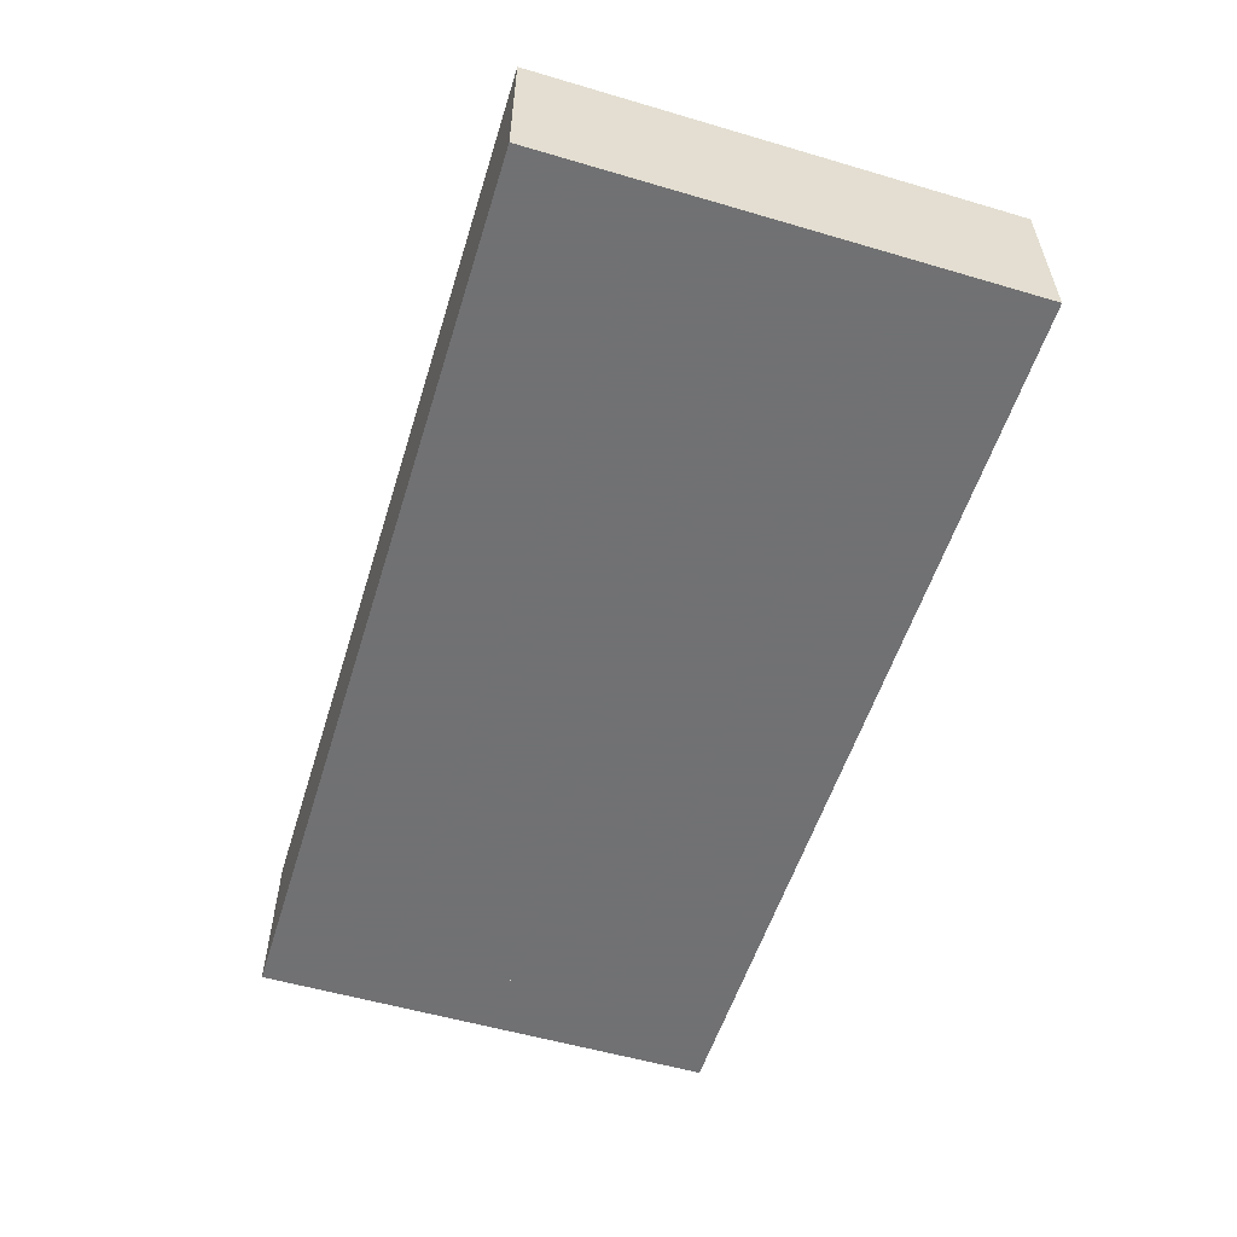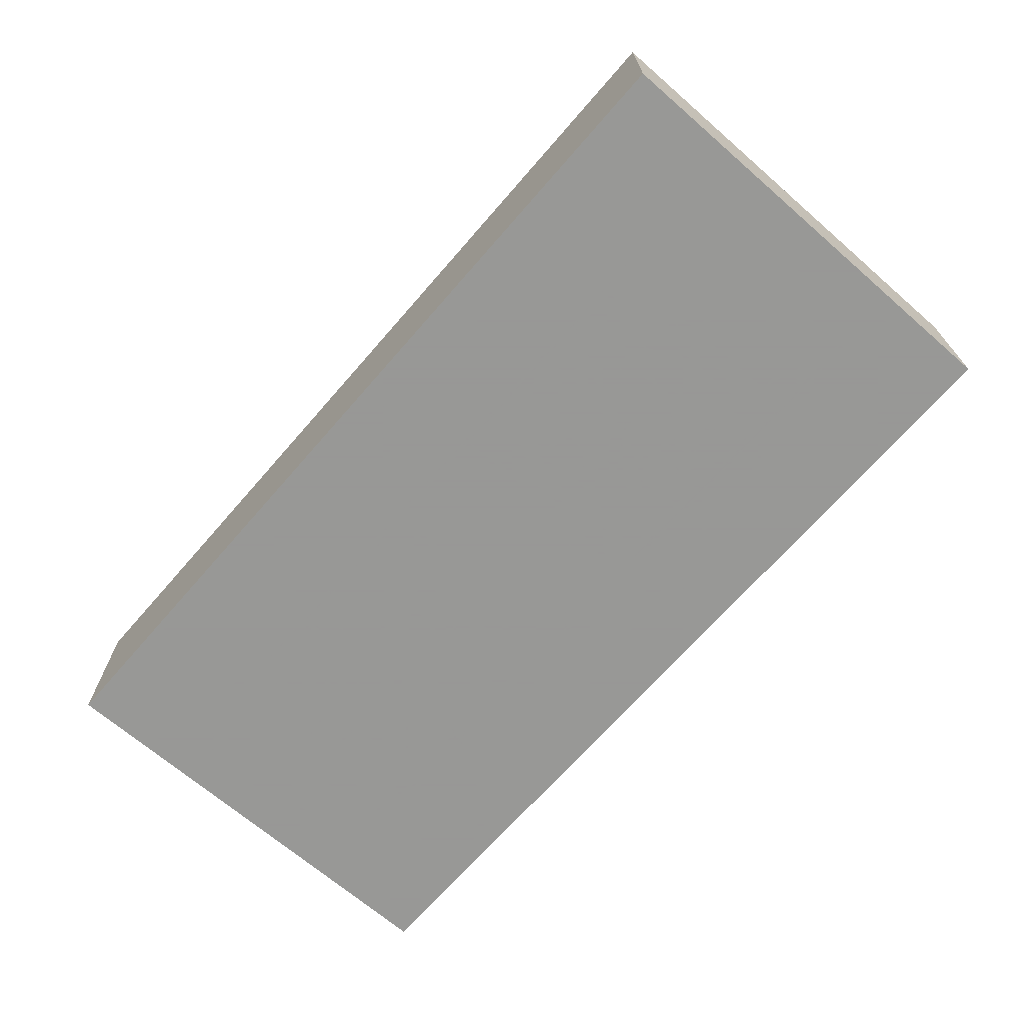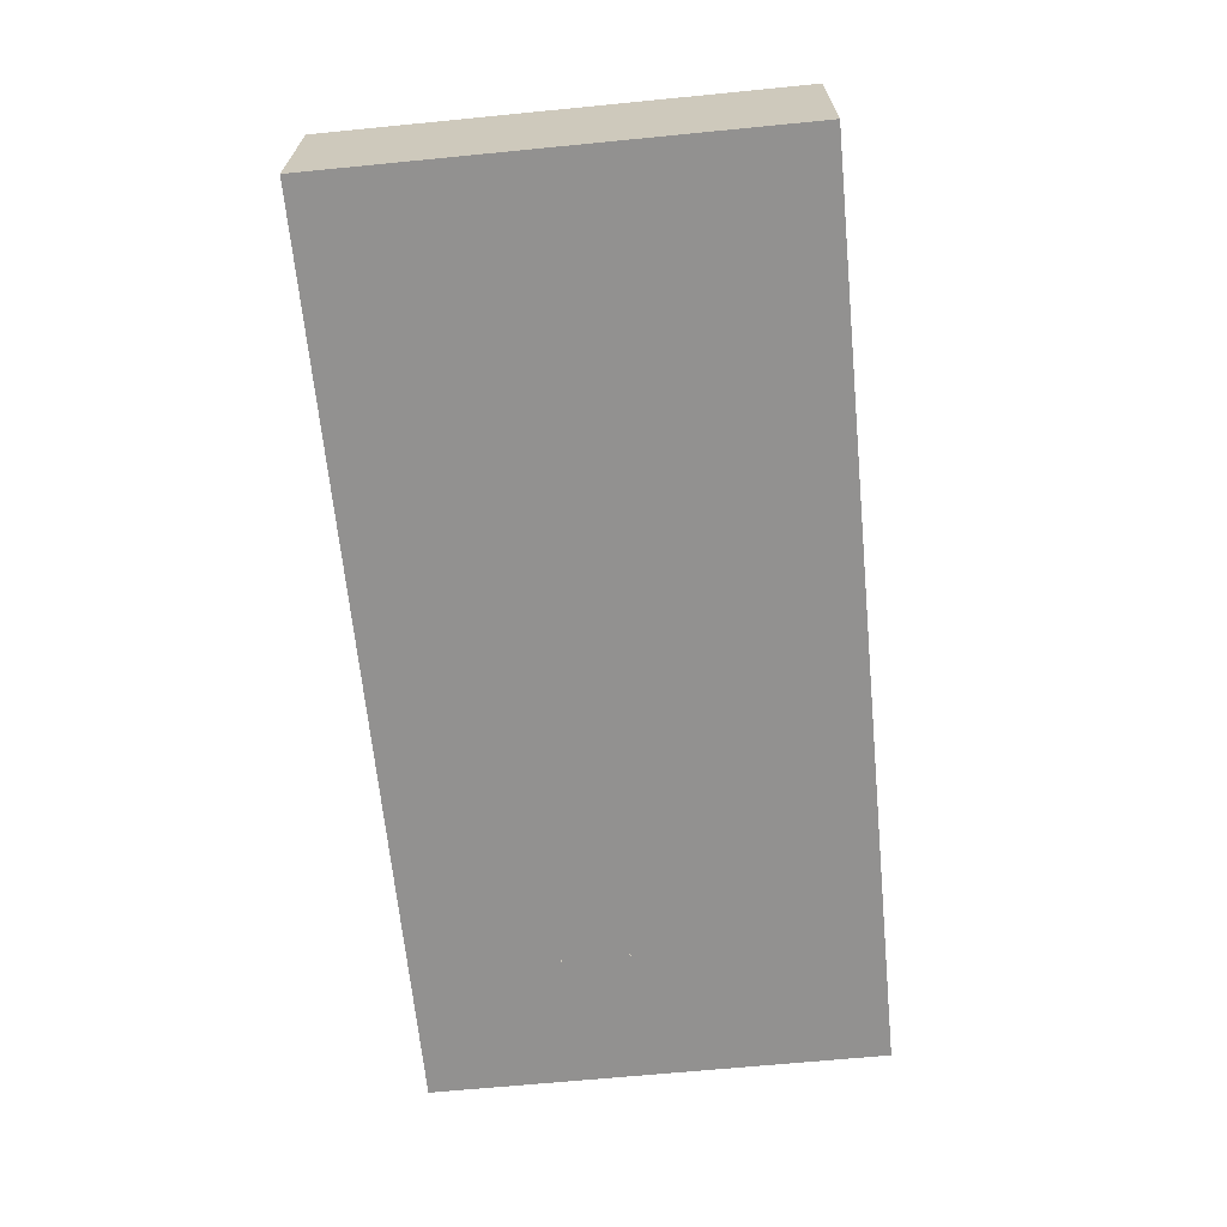
<metadata>
{"format":"obj","ext":"obj","renderer":"f3d","projection":"perspective","resolution":1024,"background":"white","views":[{"elev":-55.3,"azim":-107.2,"up":"+Y"},{"elev":-68.4,"azim":49.0,"up":"+Y"},{"elev":-66.1,"azim":95.6,"up":"+Y"}]}
</metadata>
<code>
v -1 0.35 0.5
v -1 0 0.5
v 1 0 0.5
v 1 0.35 0.5
v -1 0.35 -0.5
v -1 0 -0.5
v -1 0 0.5
v -1 0.35 0.5
v 1 0.35 -0.5
v 1 0 -0.5
v -1 0 -0.5
v -1 0.35 -0.5
v 1 0.35 0.5
v 1 0 0.5
v 1 0 -0.5
v 1 0.35 -0.5
v -0.95 0.4 0.45
v -0.95 0.35 0.45
v 0.95 0.35 0.45
v 0.95 0.4 0.45
v -0.95 0.4 -0.45
v -0.95 0.35 -0.45
v -0.95 0.35 0.45
v -0.95 0.4 0.45
v 0.95 0.4 -0.45
v 0.95 0.35 -0.45
v -0.95 0.35 -0.45
v -0.95 0.4 -0.45
v 0.95 0.4 0.45
v 0.95 0.35 0.45
v 0.95 0.35 -0.45
v 0.95 0.4 -0.45
v -0.8 0.2 0.3
v 0.8 0.2 0.3
v 0.8 0.2 -0.3
v -0.8 0.2 -0.3
v -0.8 0.2 0.3
v -0.8 0.4 0.3
v 0.8 0.4 0.3
v 0.8 0.2 0.3
v -0.8 0.2 -0.3
v -0.8 0.4 -0.3
v -0.8 0.4 0.3
v -0.8 0.2 0.3
v 0.8 0.2 -0.3
v 0.8 0.4 -0.3
v -0.8 0.4 -0.3
v -0.8 0.2 -0.3
v 0.8 0.2 0.3
v 0.8 0.4 0.3
v 0.8 0.4 -0.3
v 0.8 0.2 -0.3
v -0.95 0.4 0.45
v -0.8 0.4 0.3
v -0.8 0.4 -0.3
v -0.95 0.4 -0.45
v 0.95 0.4 -0.45
v 0.8 0.4 -0.3
v 0.8 0.4 0.3
v 0.95 0.4 0.45
v 0.95 0.4 0.45
v 0.8 0.4 0.3
v -0.8 0.4 0.3
v -0.95 0.4 0.45
v -0.95 0.4 -0.45
v -0.8 0.4 -0.3
v 0.8 0.4 -0.3
v 0.95 0.4 -0.45
v -1 0.35 0.5
v -0.95 0.35 0.45
v -0.95 0.35 -0.45
v -1 0.35 -0.5
v 1 0.35 -0.5
v 0.95 0.35 -0.45
v 0.95 0.35 0.45
v 1 0.35 0.5
v 1 0.35 0.5
v 0.95 0.35 0.45
v -0.95 0.35 0.45
v -1 0.35 0.5
v -1 0.35 -0.5
v -0.95 0.35 -0.45
v 0.95 0.35 -0.45
v 1 0.35 -0.5
v -0.7008 0 0.105
v -0.7008 0 0.03
v -0.6533 0 0.05197
v -0.7008 0 0.105
v -0.6533 0 0.05197
v -0.6336 0 0.105
v -0.7008 0 0.105
v -0.6336 0 0.105
v -0.6533 0 0.158
v -0.7008 0 0.105
v -0.6533 0 0.158
v -0.7008 0 0.18
v -0.5766 0 0.1567
v -0.6387 0 0.1337
v -0.6336 0 0.105
v -0.5664 0 0.105
v -0.6058 0 0.2005
v -0.6533 0 0.158
v -0.6387 0 0.1337
v -0.5766 0 0.1567
v -0.6494 0 0.2297
v -0.6751 0 0.1743
v -0.6533 0 0.158
v -0.6058 0 0.2005
v -0.7008 0 0.24
v -0.7008 0 0.18
v -0.6751 0 0.1743
v -0.6494 0 0.2297
v -0.6494 0 -0.01973
v -0.6751 0 0.03571
v -0.7008 0 0.03
v -0.7008 0 -0.03
v -0.6058 0 0.009541
v -0.6533 0 0.05197
v -0.6751 0 0.03571
v -0.6494 0 -0.01973
v -0.5766 0 0.05334
v -0.6387 0 0.0763
v -0.6533 0 0.05197
v -0.6058 0 0.009541
v -0.5664 0 0.105
v -0.6336 0 0.105
v -0.6387 0 0.0763
v -0.5766 0 0.05334
v -0.85 0 0.24
v -0.7876 0 0.18
v -0.7008 0 0.18
v -0.7008 0 0.24
v -0.7876 0 0.03
v -0.7876 0 -0.03
v -0.7008 0 -0.03
v -0.7008 0 0.03
v -0.7876 0 0.03
v -0.85 0 0.24
v -0.85 0 -0.24
v -0.7876 0 -0.03
v -0.7876 0 -0.03
v -0.85 0 -0.24
v -0.7876 0 -0.24
v -0.85 0 0.24
v -0.7876 0 0.03
v -0.7876 0 0.18
v -0.3936 0 -0.24
v -0.3936 0 -0.18
v -0.4375 0 -0.1661
v -0.4597 0 -0.2216
v -0.4597 0 -0.2216
v -0.4375 0 -0.1661
v -0.4747 0 -0.1268
v -0.5158 0 -0.1696
v -0.5158 0 -0.1696
v -0.4747 0 -0.1268
v -0.4999 0 -0.0687
v -0.5532 0 -0.0919
v -0.5532 0 -0.0919
v -0.4999 0 -0.0687
v -0.5088 0 0
v -0.5663 0 0
v -0.5663 0 0
v -0.5088 0 0
v -0.4999 0 0.0687
v -0.5532 0 0.0919
v -0.5532 0 0.0919
v -0.4999 0 0.0687
v -0.4747 0 0.1268
v -0.5158 0 0.1696
v -0.5158 0 0.1696
v -0.4747 0 0.1268
v -0.4375 0 0.1661
v -0.4597 0 0.2216
v -0.4597 0 0.2216
v -0.4375 0 0.1661
v -0.3936 0 0.18
v -0.3936 0 0.24
v -0.3936 0 0.24
v -0.3936 0 0.18
v -0.3497 0 0.1661
v -0.3275 0 0.2216
v -0.3275 0 0.2216
v -0.3497 0 0.1661
v -0.3125 0 0.1268
v -0.2715 0 0.1696
v -0.2715 0 0.1696
v -0.3125 0 0.1268
v -0.2873 0 0.0687
v -0.234 0 0.0919
v -0.234 0 0.0919
v -0.2873 0 0.0687
v -0.2784 0 0
v -0.2209 0 0
v -0.2209 0 0
v -0.2784 0 0
v -0.2873 0 -0.0687
v -0.234 0 -0.0919
v -0.234 0 -0.0919
v -0.2873 0 -0.0687
v -0.3125 0 -0.1268
v -0.2715 0 -0.1696
v -0.2715 0 -0.1696
v -0.3125 0 -0.1268
v -0.3497 0 -0.1661
v -0.3275 0 -0.2216
v -0.3275 0 -0.2216
v -0.3497 0 -0.1661
v -0.3936 0 -0.18
v -0.3936 0 -0.24
v -0.12 0 0.24
v -0.1824 0 0.24
v -0.1824 0 -0.24
v -0.12 0 -0.18
v -0.12 0 -0.18
v -0.1824 0 -0.24
v 0.08 0 -0.24
v 0.08 0 -0.18
v 0.1248 0 0.24
v 0.1248 0 -0.24
v 0.1824 0 -0.24
v 0.1824 0 0.24
v 0.3936 0 0.24
v 0.3936 0 0.18
v 0.4375 0 0.1662
v 0.4597 0 0.2216
v 0.4597 0 0.2216
v 0.4375 0 0.1662
v 0.4747 0 0.1268
v 0.5158 0 0.1696
v 0.5158 0 0.1696
v 0.4747 0 0.1268
v 0.4869 0 0.1
v 0.5493 0 0.1
v 0.5158 0 -0.1696
v 0.5493 0 -0.1
v 0.4869 0 -0.1
v 0.4747 0 -0.1268
v 0.5158 0 -0.1696
v 0.4747 0 -0.1268
v 0.4375 0 -0.1661
v 0.4597 0 -0.2216
v 0.4597 0 -0.2216
v 0.4375 0 -0.1661
v 0.3936 0 -0.18
v 0.3936 0 -0.24
v 0.3936 0 -0.24
v 0.3936 0 -0.18
v 0.3497 0 -0.1661
v 0.3275 0 -0.2216
v 0.3275 0 -0.2216
v 0.3497 0 -0.1661
v 0.3125 0 -0.1268
v 0.2715 0 -0.1696
v 0.2715 0 -0.1696
v 0.3125 0 -0.1268
v 0.2873 0 -0.0687
v 0.234 0 -0.0919
v 0.234 0 -0.0919
v 0.2873 0 -0.0687
v 0.2784 0 0
v 0.2209 0 0
v 0.2209 0 0
v 0.2784 0 0
v 0.2873 0 0.0687
v 0.234 0 0.0919
v 0.234 0 0.0919
v 0.2873 0 0.0687
v 0.3125 0 0.1268
v 0.2715 0 0.1696
v 0.2715 0 0.1696
v 0.3125 0 0.1268
v 0.3497 0 0.1661
v 0.3275 0 0.2216
v 0.3275 0 0.2216
v 0.3497 0 0.1661
v 0.3936 0 0.18
v 0.3936 0 0.24
v 0.6624 0 -0.18
v 0.6048 0 -0.24
v 0.85 0 -0.24
v 0.85 0 -0.18
v 0.6048 0 0.24
v 0.6624 0 0.18
v 0.85 0 0.18
v 0.85 0 0.24
v 0.6624 0 0.03
v 0.6624 0 -0.03
v 0.85 0 -0.03
v 0.85 0 0.03
v 0.6048 0 0
v 0.6048 0 -0.24
v 0.6624 0 -0.18
v 0.6624 0 -0.03
v 0.6624 0 0.03
v 0.6048 0 0
v 0.6624 0 -0.03
v 0.6048 0 0
v 0.6624 0 0.03
v 0.6624 0 0.18
v 0.6048 0 0.24
v -0.5764 0 -0.04
v -0.6494 0 -0.01973
v -0.7008 0 -0.03
v -0.7876 0 -0.24
v -0.6058 0 0.009541
v -0.6494 0 -0.01973
v -0.5764 0 -0.04
v -0.5766 0 0.05334
v -0.6058 0 0.009541
v -0.5764 0 -0.04
v -0.5663 0 0
v -0.5664 0 0.24
v -0.5766 0 0.1567
v -0.5664 0 0.105
v -0.5532 0 0.0919
v -0.5664 0 0.24
v -0.6058 0 0.2005
v -0.5766 0 0.1567
v -0.5664 0 0.24
v -0.6494 0 0.2297
v -0.6058 0 0.2005
v -0.5664 0 0.24
v -0.7008 0 0.24
v -0.6494 0 0.2297
v -0.3275 0 -0.2216
v -0.3936 0 -0.24
v -0.1824 0 -0.24
v -0.2715 0 -0.1696
v -0.3275 0 -0.2216
v -0.1824 0 -0.24
v -0.234 0 -0.0919
v -0.2715 0 -0.1696
v -0.1824 0 -0.24
v -0.2209 0 0
v -0.234 0 -0.0919
v -0.1824 0 -0.24
v -0.1824 0 0.24
v -0.1824 0 0.24
v -0.234 0 0.0919
v -0.2209 0 0
v -0.1824 0 0.24
v -0.2715 0 0.1696
v -0.234 0 0.0919
v -0.1824 0 0.24
v -0.3275 0 0.2216
v -0.2715 0 0.1696
v -0.1824 0 0.24
v -0.3936 0 0.24
v -0.3275 0 0.2216
v -0.3936 0 0.24
v -0.5664 0 0.24
v -0.4597 0 0.2216
v -0.5664 0 0.24
v -0.5158 0 0.1696
v -0.4597 0 0.2216
v -0.5664 0 0.24
v -0.5532 0 0.0919
v -0.5158 0 0.1696
v -0.5532 0 -0.0919
v -0.7876 0 -0.24
v -0.5158 0 -0.1696
v -0.5158 0 -0.1696
v -0.7876 0 -0.24
v -0.4597 0 -0.2216
v -0.3936 0 -0.24
v -0.4597 0 -0.2216
v -0.7876 0 -0.24
v -0.85 0 -0.25
v -0.3936 0 0
v -0.3936 0 0.18
v -0.4375 0 0.1661
v -0.4747 0 0.1268
v -0.3936 0 0
v -0.4747 0 0.1268
v -0.4999 0 0.0687
v -0.5088 0 0
v -0.3936 0 0
v -0.5088 0 0
v -0.4999 0 -0.0687
v -0.4747 0 -0.1268
v -0.3936 0 0
v -0.4747 0 -0.1268
v -0.4375 0 -0.1661
v -0.3936 0 -0.18
v -0.3936 0 0
v -0.3936 0 -0.18
v -0.3497 0 -0.1661
v -0.3125 0 -0.1268
v -0.3936 0 0
v -0.3125 0 -0.1268
v -0.2873 0 -0.0687
v -0.2784 0 0
v -0.3936 0 0
v -0.2784 0 0
v -0.2873 0 0.0687
v -0.3125 0 0.1268
v -0.3936 0 0
v -0.3125 0 0.1268
v -0.3497 0 0.1661
v -0.3936 0 0.18
v -0.12 0 0.24
v -0.12 0 -0.18
v 0.08 0 -0.18
v 0.1248 0 0.24
v 0.4597 0 -0.2216
v 0.3936 0 -0.24
v 0.6048 0 -0.24
v 0.5158 0 -0.1696
v 0.4597 0 -0.2216
v 0.6048 0 -0.24
v 0.5493 0 -0.1
v 0.5158 0 -0.1696
v 0.6048 0 -0.24
v 0.6048 0 0
v 0.5493 0 0.1
v 0.6048 0 0
v 0.6048 0 0.24
v 0.5158 0 0.1696
v 0.6048 0 0.24
v 0.4597 0 0.2216
v 0.5158 0 0.1696
v 0.6048 0 0.24
v 0.3936 0 0.24
v 0.4597 0 0.2216
v 0.3936 0 0.24
v 0.1824 0 0.24
v 0.3275 0 0.2216
v 0.1824 0 0.24
v 0.2715 0 0.1696
v 0.3275 0 0.2216
v 0.1824 0 0.24
v 0.234 0 0.0919
v 0.2715 0 0.1696
v 0.2209 0 0
v 0.234 0 0.0919
v 0.1824 0 0.24
v 0.1824 0 -0.24
v 0.2209 0 0
v 0.1824 0 -0.24
v 0.234 0 -0.0919
v 0.234 0 -0.0919
v 0.1824 0 -0.24
v 0.2715 0 -0.1696
v 0.2715 0 -0.1696
v 0.1824 0 -0.24
v 0.3275 0 -0.2216
v 0.3275 0 -0.2216
v 0.1824 0 -0.24
v 0.3936 0 -0.24
v 0.3936 0 0
v 0.3936 0 -0.18
v 0.4375 0 -0.1661
v 0.4747 0 -0.1268
v 0.3936 0 0
v 0.4999 0 -0.0687
v 0.5088 0 0
v 0.4999 0 0.0687
v 0.3936 0 0
v 0.4747 0 0.1268
v 0.4375 0 0.1662
v 0.3936 0 0.18
v 0.3936 0 0
v 0.3936 0 0.18
v 0.3497 0 0.1661
v 0.3125 0 0.1268
v 0.3936 0 0
v 0.3125 0 0.1268
v 0.2873 0 0.0687
v 0.2784 0 0
v 0.3936 0 0
v 0.2784 0 0
v 0.2873 0 -0.0687
v 0.3125 0 -0.1268
v 0.3936 0 0
v 0.3125 0 -0.1268
v 0.3497 0 -0.1661
v 0.3936 0 -0.18
v 0.5493 0 0.1
v 0.4869 0 0.1
v 0.4999 0 0.0687
v 0.4999 0 -0.0687
v 0.4869 0 -0.1
v 0.5493 0 -0.1
v 0.5493 0 0.1
v 0.4999 0 0.0687
v 0.5088 0 0
v 0.6048 0 0
v 0.6624 0 0.18
v 0.6624 0 0.03
v 0.85 0 0.03
v 0.85 0 0.18
v 0.6624 0 -0.03
v 0.6624 0 -0.18
v 0.85 0 -0.18
v 0.85 0 -0.03
v 0.3936 0 0
v 0.4747 0 -0.1268
v 0.4869 0 -0.1
v 0.4999 0 -0.0687
v 0.3936 0 0
v 0.4999 0 0.0687
v 0.4869 0 0.1
v 0.4747 0 0.1268
v 0.08 0 -0.18
v 0.08 0 -0.24
v 0.1248 0 -0.24
v 0.1248 0 0.24
v -0.7008 0 0.105
v -0.7008 0 0.18
v -0.7876 0 0.18
v -0.7876 0 0.03
v -0.7008 0 0.105
v -0.7876 0 0.03
v -0.7008 0 0.03
v -0.5663 0 0
v -0.5532 0 0.0919
v -0.5664 0 0.105
v -0.5766 0 0.05334
v -0.5663 0 0
v -0.5764 0 -0.04
v -0.5532 0 -0.0919
v -0.5764 0 -0.04
v -0.7876 0 -0.24
v -0.5532 0 -0.0919
v -0.7008 0 -0.03
v -0.7876 0 -0.03
v -0.7876 0 -0.24
v 0.5088 0 0
v 0.4999 0 -0.0687
v 0.5493 0 -0.1
v 0.6048 0 0
v 0.85 0 0.25
v 0.6048 0 0.24
v 0.85 0 0.24
v 0.85 0 0.25
v 0.3936 0 0.24
v 0.6048 0 0.24
v 0.85 0 0.25
v 0.1824 0 0.24
v 0.3936 0 0.24
v 0.85 0 0.25
v 0.1248 0 0.24
v 0.1824 0 0.24
v 0.85 0 0.25
v -0.85 0 0.25
v -0.12 0 0.24
v 0.1248 0 0.24
v -0.85 0 0.25
v -0.85 0 0.24
v -0.7008 0 0.24
v -0.85 0 0.25
v -0.7008 0 0.24
v -0.5664 0 0.24
v -0.85 0 0.25
v -0.5664 0 0.24
v -0.3936 0 0.24
v -0.85 0 0.25
v -0.3936 0 0.24
v -0.1824 0 0.24
v -0.85 0 0.25
v -0.1824 0 0.24
v -0.12 0 0.24
v -0.85 0 -0.25
v -0.7876 0 -0.24
v -0.85 0 -0.24
v -0.85 0 -0.25
v -0.1824 0 -0.24
v -0.3936 0 -0.24
v -0.85 0 -0.25
v 0.85 0 -0.25
v 0.08 0 -0.24
v -0.1824 0 -0.24
v 0.85 0 -0.25
v 0.85 0 -0.24
v 0.6048 0 -0.24
v 0.85 0 -0.25
v 0.6048 0 -0.24
v 0.3936 0 -0.24
v 0.85 0 -0.25
v 0.3936 0 -0.24
v 0.1824 0 -0.24
v 0.85 0 -0.25
v 0.1824 0 -0.24
v 0.1248 0 -0.24
v 0.85 0 -0.25
v 0.1248 0 -0.24
v 0.08 0 -0.24
v 0.85 0 0.25
v 0.85 0 -0.25
v 1 0 -0.5
v 1 0 0.5
v -0.85 0 -0.25
v -0.85 0 0.25
v -1 0 0.5
v -1 0 -0.5
v -0.85 0 0.25
v 0.85 0 0.25
v 1 0 0.5
v -1 0 0.5
v 0.85 0 -0.25
v -0.85 0 -0.25
v -1 0 -0.5
v 1 0 -0.5
g mesh1776751
f 1 2 3
f 3 4 1
f 5 6 7
f 7 8 5
f 9 10 11
f 11 12 9
f 13 14 15
f 15 16 13
g mesh1776753
f 17 18 19
f 19 20 17
f 21 22 23
f 23 24 21
f 25 26 27
f 27 28 25
f 29 30 31
f 31 32 29
g mesh1776755
f 33 34 35
f 35 36 33
f 37 38 39
f 39 40 37
f 41 42 43
f 43 44 41
f 45 46 47
f 47 48 45
f 49 50 51
f 51 52 49
f 53 54 55
f 55 56 53
f 57 58 59
f 59 60 57
f 61 62 63
f 63 64 61
f 65 66 67
f 67 68 65
f 69 70 71
f 71 72 69
f 73 74 75
f 75 76 73
f 77 78 79
f 79 80 77
f 81 82 83
f 83 84 81
g mesh1776759
f 85 86 87
f 88 89 90
f 91 92 93
f 94 95 96
f 97 98 99
f 99 100 97
f 101 102 103
f 103 104 101
f 105 106 107
f 107 108 105
f 109 110 111
f 111 112 109
f 113 114 115
f 115 116 113
f 117 118 119
f 119 120 117
f 121 122 123
f 123 124 121
f 125 126 127
f 127 128 125
f 129 130 131
f 131 132 129
f 133 134 135
f 135 136 133
f 137 138 139
f 139 140 137
f 141 142 143
f 144 145 146
f 147 148 149
f 149 150 147
f 151 152 153
f 153 154 151
f 155 156 157
f 157 158 155
f 159 160 161
f 161 162 159
f 163 164 165
f 165 166 163
f 167 168 169
f 169 170 167
f 171 172 173
f 173 174 171
f 175 176 177
f 177 178 175
f 179 180 181
f 181 182 179
f 183 184 185
f 185 186 183
f 187 188 189
f 189 190 187
f 191 192 193
f 193 194 191
f 195 196 197
f 197 198 195
f 199 200 201
f 201 202 199
f 203 204 205
f 205 206 203
f 207 208 209
f 209 210 207
f 211 212 213
f 213 214 211
f 215 216 217
f 217 218 215
f 219 220 221
f 221 222 219
f 223 224 225
f 225 226 223
f 227 228 229
f 229 230 227
f 231 232 233
f 233 234 231
f 235 236 237
f 237 238 235
f 239 240 241
f 241 242 239
f 243 244 245
f 245 246 243
f 247 248 249
f 249 250 247
f 251 252 253
f 253 254 251
f 255 256 257
f 257 258 255
f 259 260 261
f 261 262 259
f 263 264 265
f 265 266 263
f 267 268 269
f 269 270 267
f 271 272 273
f 273 274 271
f 275 276 277
f 277 278 275
f 279 280 281
f 281 282 279
f 283 284 285
f 285 286 283
f 287 288 289
f 289 290 287
f 291 292 293
f 293 294 291
f 295 296 297
f 298 299 300
f 300 301 298
f 302 303 304
f 304 305 302
f 306 307 308
f 309 310 311
f 311 312 309
f 313 314 315
f 315 316 313
f 317 318 319
f 320 321 322
f 323 324 325
f 326 327 328
f 329 330 331
f 332 333 334
f 335 336 337
f 337 338 335
f 339 340 341
f 342 343 344
f 345 346 347
f 348 349 350
f 351 352 353
f 354 355 356
f 357 358 359
f 360 361 362
f 363 364 365
f 366 367 368
f 368 369 366
f 370 371 372
f 372 373 370
f 374 375 376
f 376 377 374
f 378 379 380
f 380 381 378
f 382 383 384
f 384 385 382
f 386 387 388
f 388 389 386
f 390 391 392
f 392 393 390
f 394 395 396
f 396 397 394
f 398 399 400
f 400 401 398
f 402 403 404
f 404 405 402
f 406 407 408
f 409 410 411
f 412 413 414
f 414 415 412
f 416 417 418
f 418 419 416
f 420 421 422
f 423 424 425
f 426 427 428
f 429 430 431
f 432 433 434
f 435 436 437
f 437 438 435
f 439 440 441
f 442 443 444
f 445 446 447
f 448 449 450
f 451 452 453
f 453 454 451
f 455 456 457
f 457 458 455
f 459 460 461
f 461 462 459
f 463 464 465
f 465 466 463
f 467 468 469
f 469 470 467
f 471 472 473
f 473 474 471
f 475 476 477
f 477 478 475
f 479 480 481
f 482 483 484
f 485 486 487
f 487 488 485
f 489 490 491
f 491 492 489
f 493 494 495
f 495 496 493
f 497 498 499
f 499 500 497
f 501 502 503
f 503 504 501
f 505 506 507
f 507 508 505
f 509 510 511
f 511 512 509
f 513 514 515
f 516 517 518
f 518 519 516
f 520 521 522
f 523 524 525
f 526 527 528
f 529 530 531
f 531 532 529
f 533 534 535
f 536 537 538
f 539 540 541
f 542 543 544
f 545 546 547
f 547 548 545
f 549 550 551
f 552 553 554
f 555 556 557
f 558 559 560
f 561 562 563
f 564 565 566
f 567 568 569
f 570 571 572
f 572 573 570
f 574 575 576
f 577 578 579
f 580 581 582
f 583 584 585
f 586 587 588
f 589 590 591
f 591 592 589
f 593 594 595
f 595 596 593
f 597 598 599
f 599 600 597
f 601 602 603
f 603 604 601

</code>
